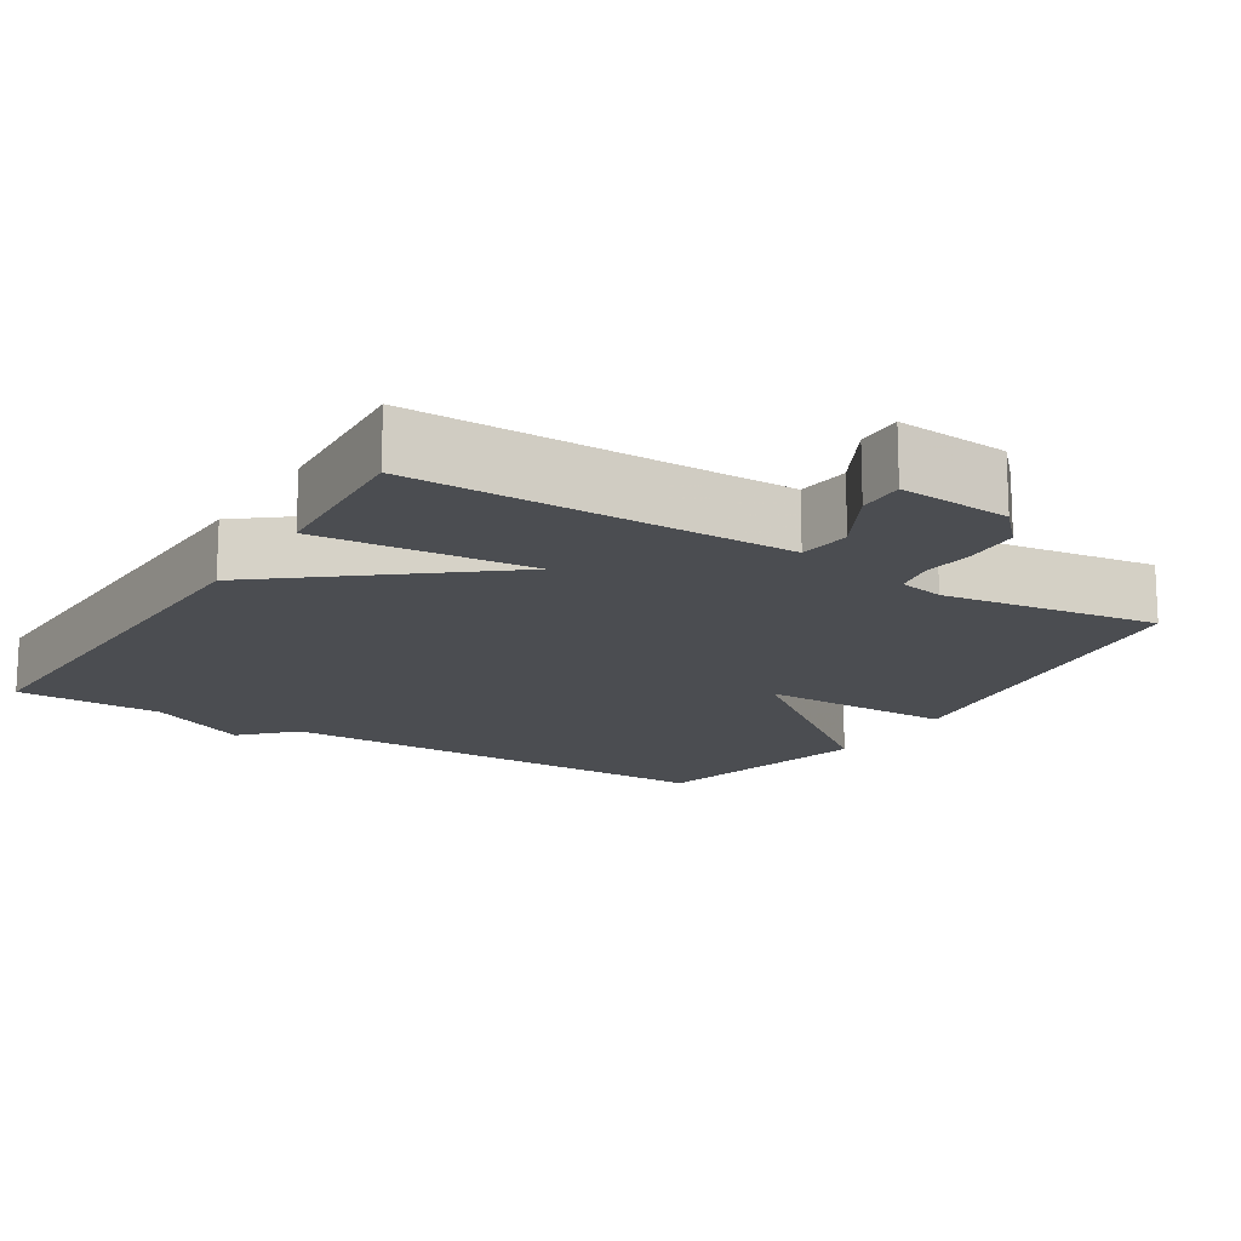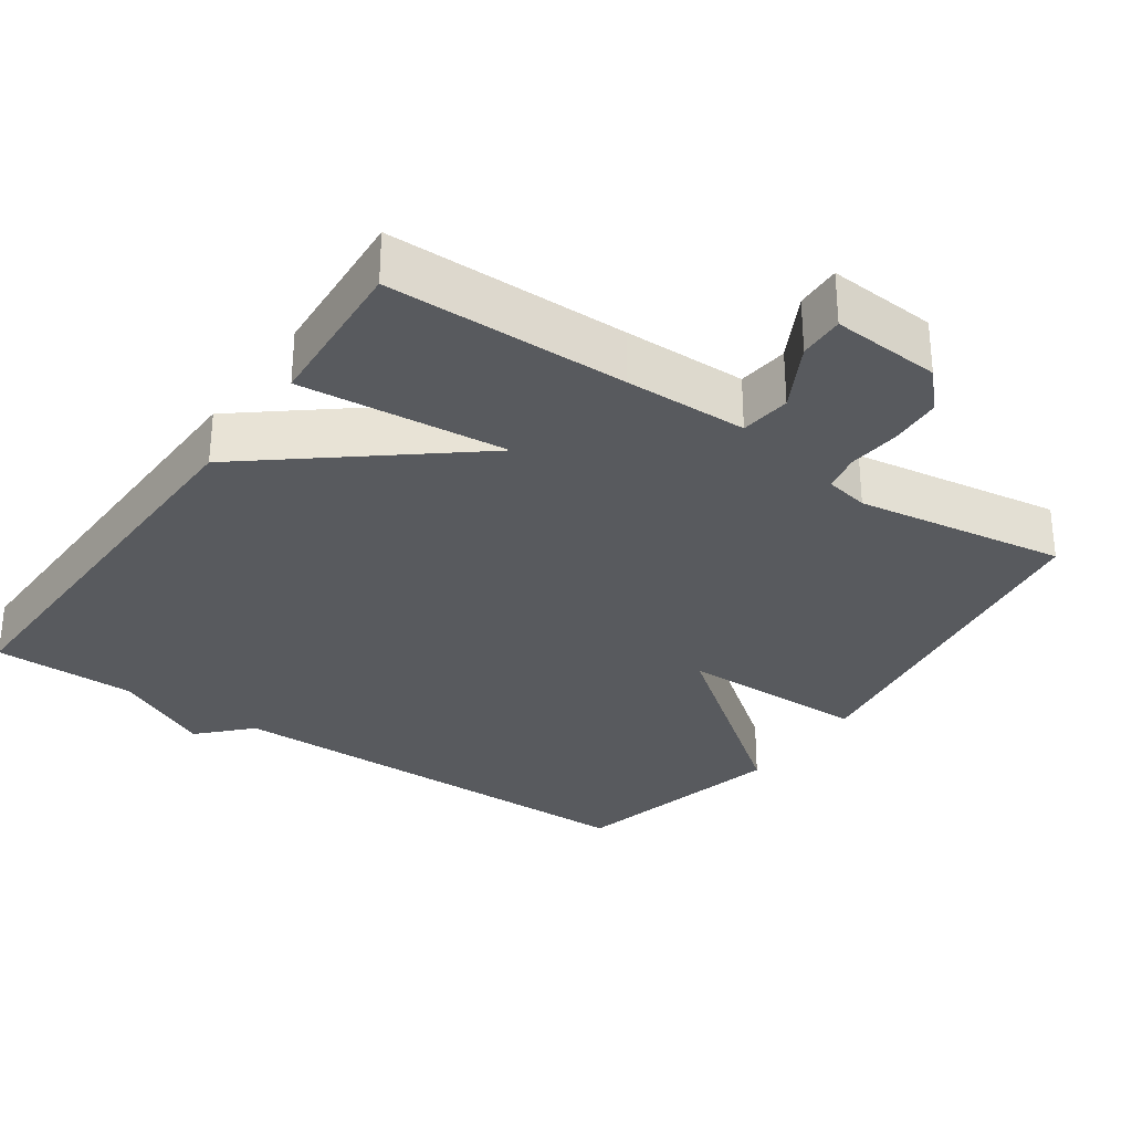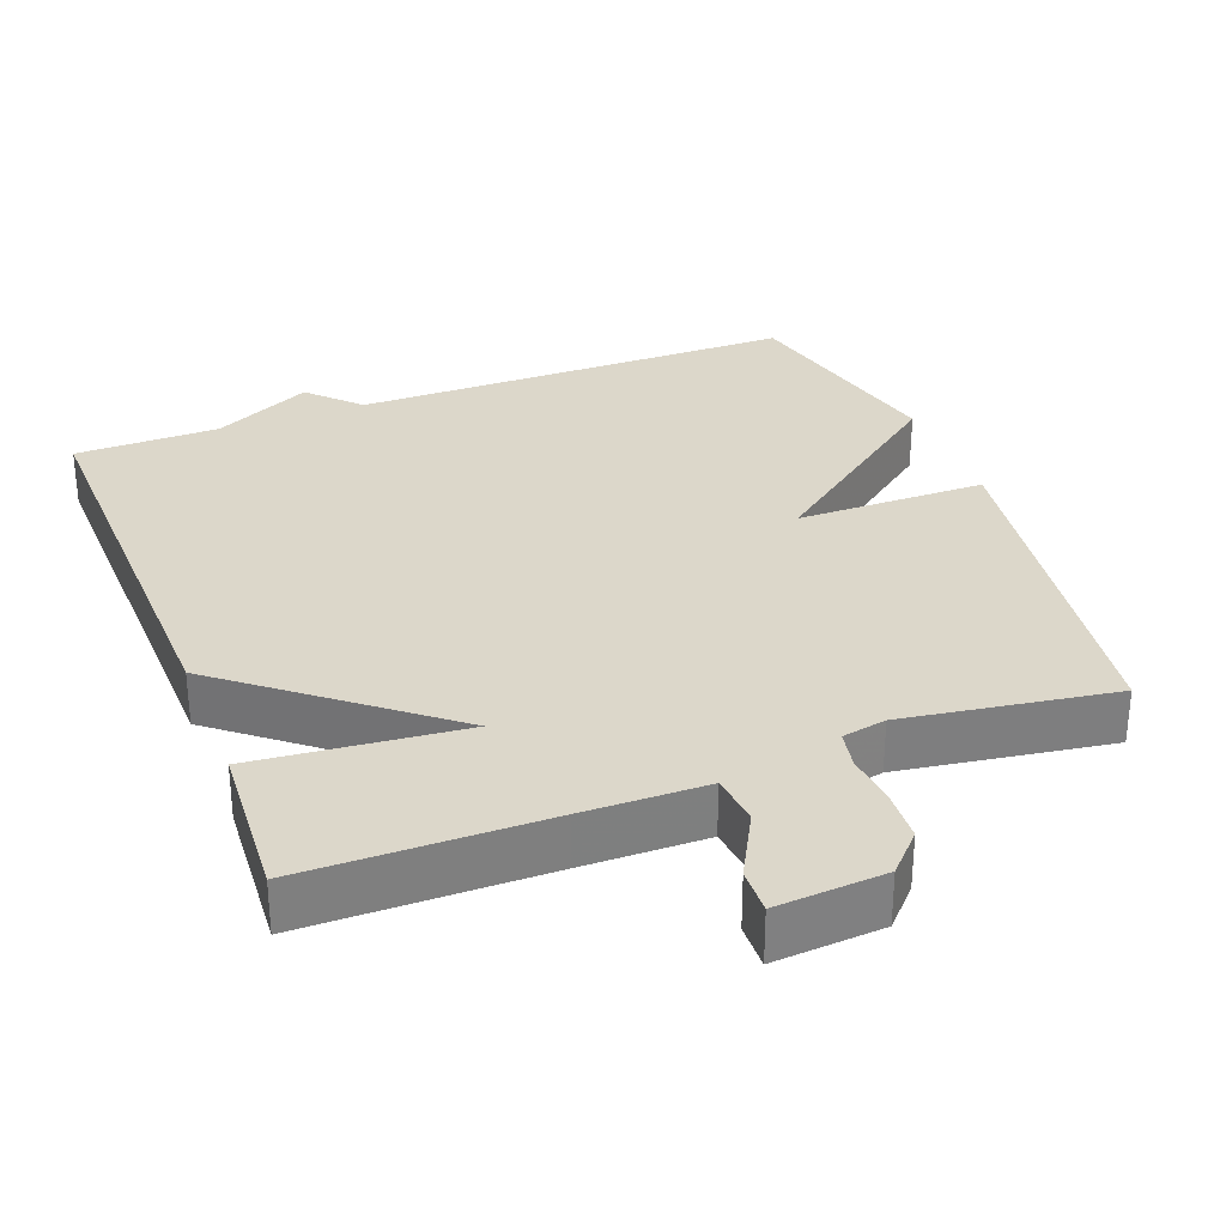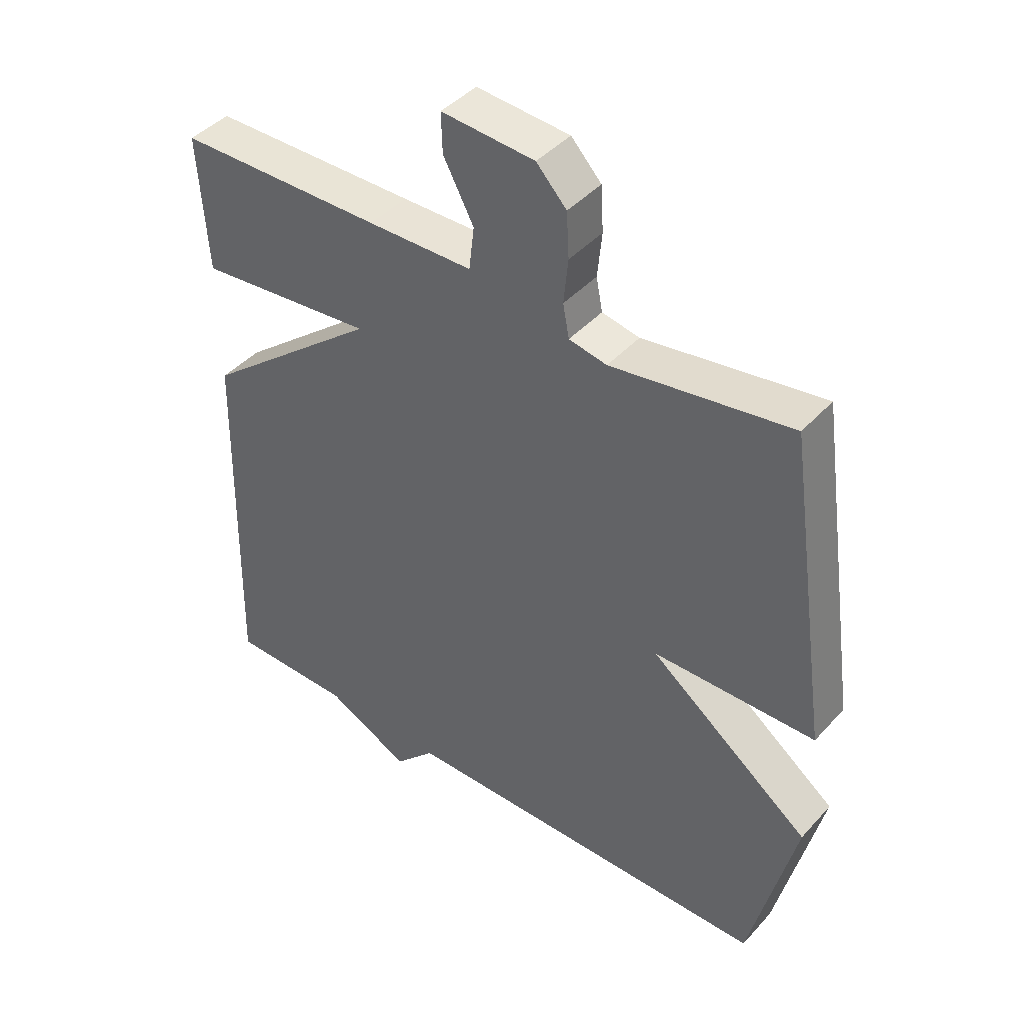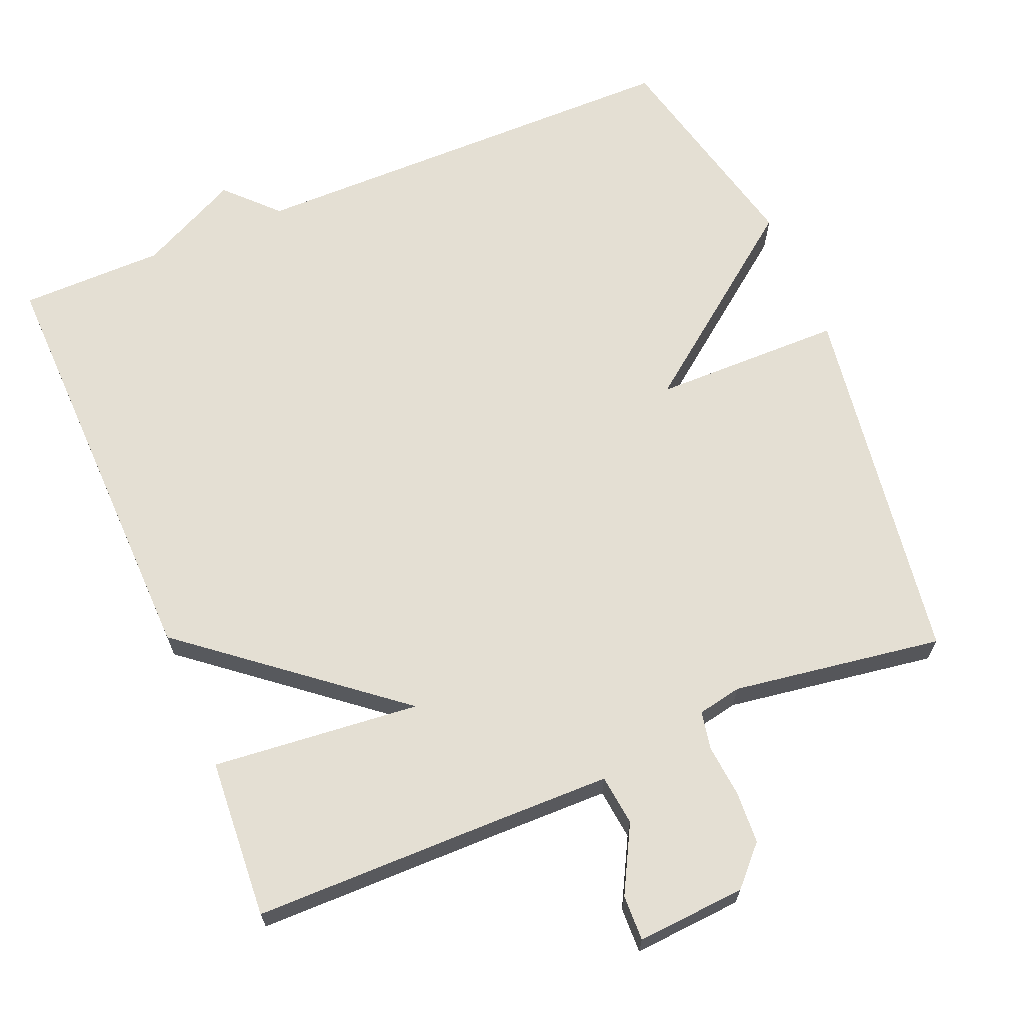
<metadata>
{"format":"obj","ext":"obj","renderer":"f3d","projection":"perspective","resolution":1024,"background":"white","views":[{"elev":-15.9,"azim":-32.1,"up":"+Y"},{"elev":-30.7,"azim":-34.7,"up":"+Y"},{"elev":30.8,"azim":-20.9,"up":"+Y"},{"elev":42.8,"azim":38.3,"up":"+Z"},{"elev":66.5,"azim":-22.6,"up":"+Y"}]}
</metadata>
<code>
v 0.5 0.07 0.5
v 0.572 0.07 0.001
v 0.314 0.07 -0.001
v 0.572 0.07 -0.199
v 0.5 0.07 -0.5
v -0.104 0.07 -0.502
v -0.169 0.07 -0.569
v -0.304 0.07 -0.502
v -0.5 0.07 -0.5
v -0.486 0.07 0.083
v -0.204 0.07 0.31
v -0.486 0.07 0.283
v -0.5 0.07 0.5
v -0.173 0.07 0.502
v -0.006 0.07 0.504
v 0.002 0.07 0.573
v -0.046 0.07 0.663
v -0.048 0.07 0.725
v 0.1 0.07 0.714
v 0.148 0.07 0.663
v 0.152 0.07 0.592
v 0.145 0.07 0.521
v 0.155 0.07 0.469
v 0.215 0.07 0.457
v 0.5 0 0.5
v 0.572 0 0.001
v 0.314 0 -0.001
v 0.572 0 -0.199
v 0.5 0 -0.5
v -0.104 0 -0.502
v -0.169 0 -0.569
v -0.304 0 -0.502
v -0.5 0 -0.5
v -0.486 0 0.083
v -0.204 0 0.31
v -0.486 0 0.283
v -0.5 0 0.5
v -0.173 0 0.502
v -0.006 0 0.504
v 0.002 0 0.573
v -0.046 0 0.663
v -0.048 0 0.725
v 0.1 0 0.714
v 0.148 0 0.663
v 0.152 0 0.592
v 0.145 0 0.521
v 0.155 0 0.469
v 0.215 0 0.457
f 20 21 22
f 19 20 22
f 18 19 22
f 17 18 22
f 16 17 22
f 15 16 22 23
f 14 15 23
f 14 23 24
f 13 14 24
f 12 13 24
f 11 12 24
f 11 24 1
f 10 11 1
f 9 10 1
f 8 9 1
f 3 4 5 6
f 7 8 1
f 6 7 1
f 3 6 1
f 1 2 3
f 46 45 44
f 46 44 43
f 46 43 42
f 46 42 41
f 46 41 40
f 47 46 40 39
f 47 39 38
f 48 47 38
f 48 38 37
f 48 37 36
f 48 36 35
f 25 48 35
f 25 35 34
f 25 34 33
f 25 33 32
f 30 29 28 27
f 25 32 31
f 25 31 30
f 25 30 27
f 27 26 25
f 1 25 26 2
f 2 26 27 3
f 3 27 28 4
f 4 28 29 5
f 5 29 30 6
f 6 30 31 7
f 7 31 32 8
f 8 32 33 9
f 9 33 34 10
f 10 34 35 11
f 11 35 36 12
f 12 36 37 13
f 13 37 38 14
f 14 38 39 15
f 15 39 40 16
f 16 40 41 17
f 17 41 42 18
f 18 42 43 19
f 19 43 44 20
f 20 44 45 21
f 21 45 46 22
f 22 46 47 23
f 23 47 48 24
f 24 48 25 1

</code>
